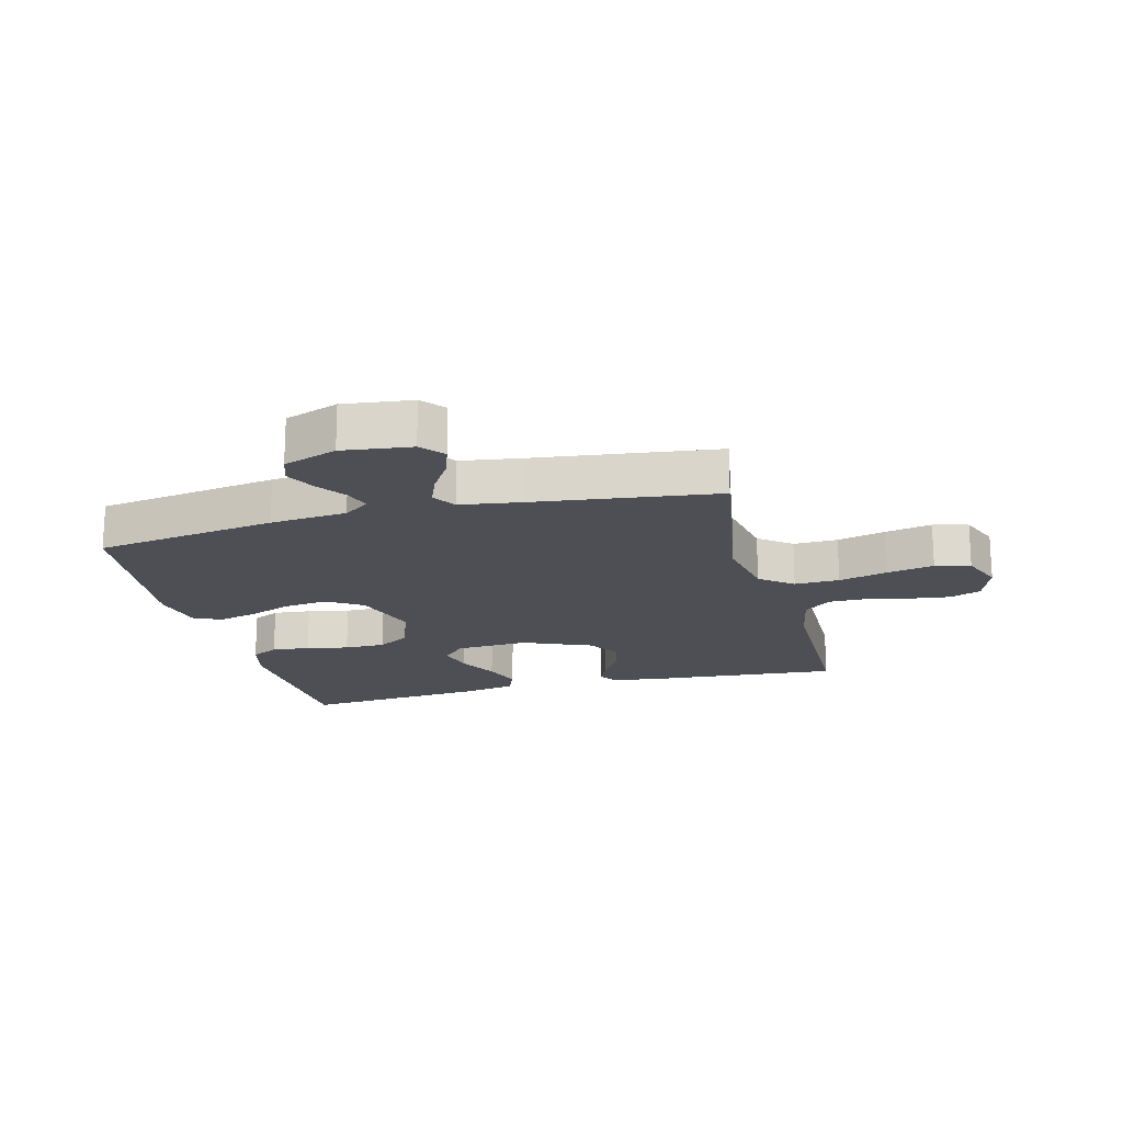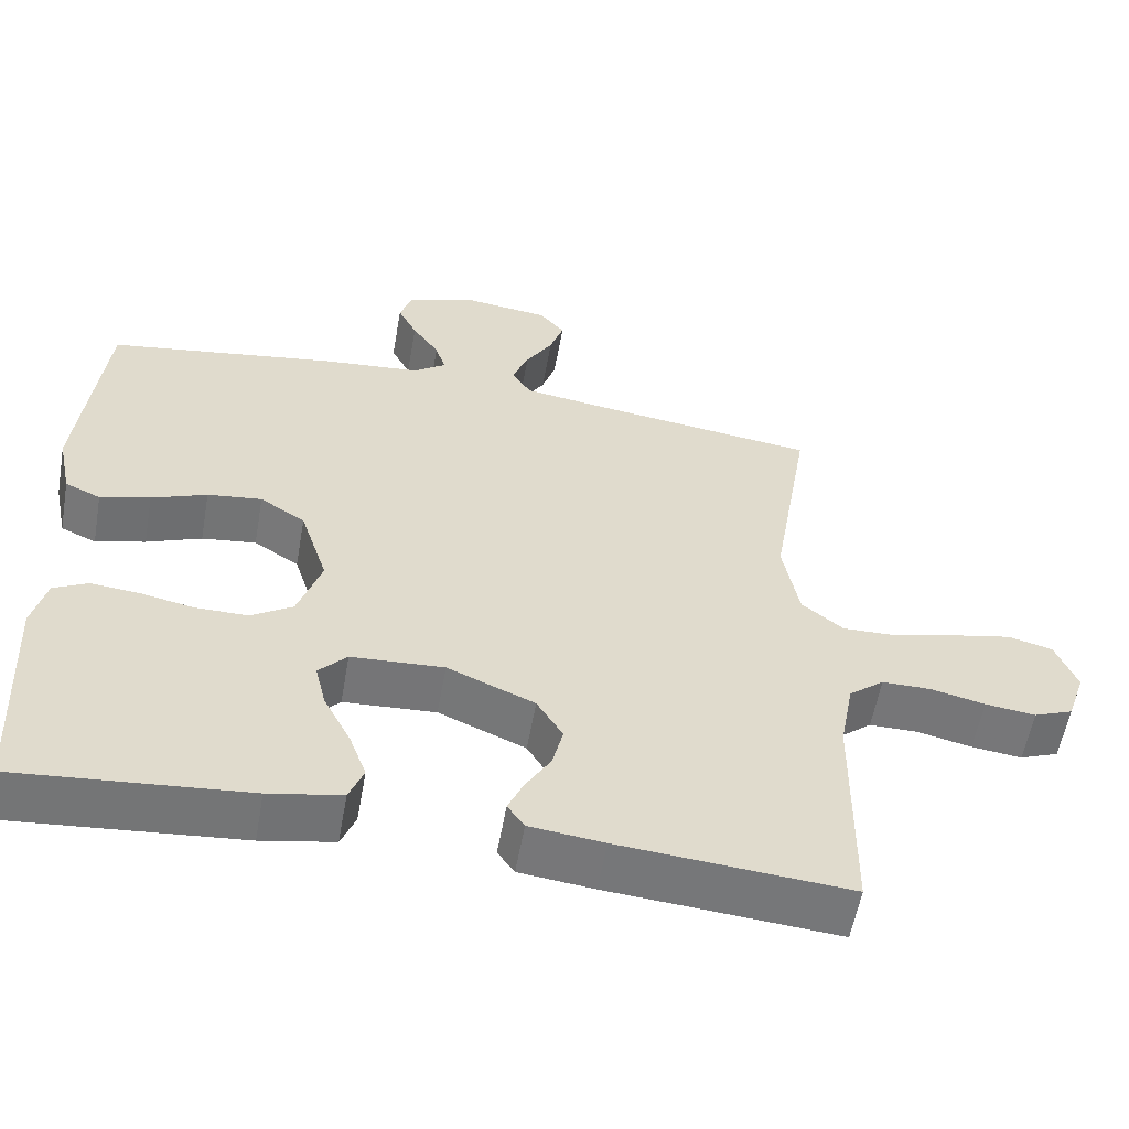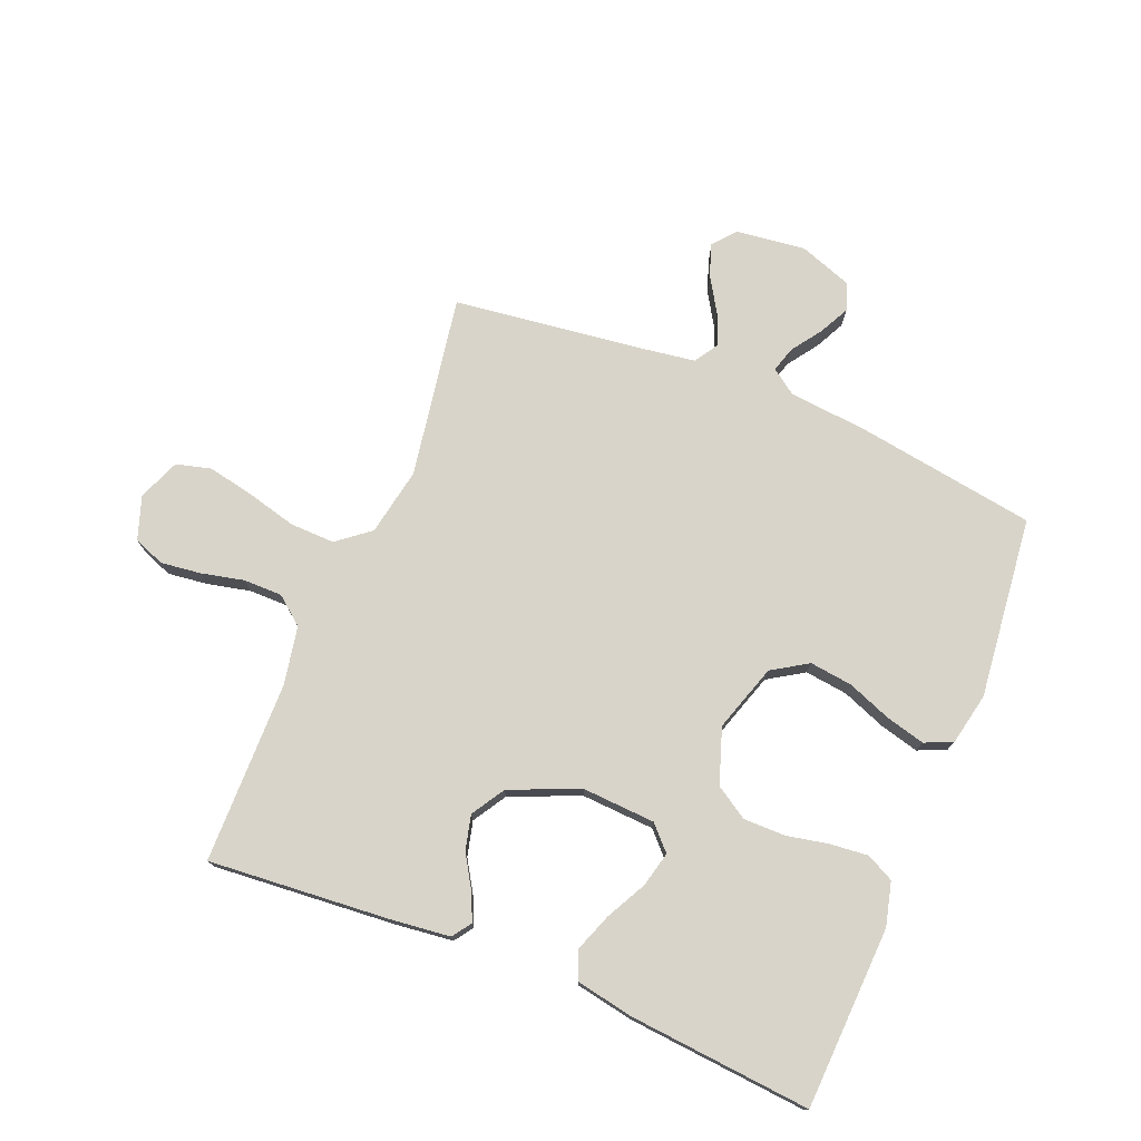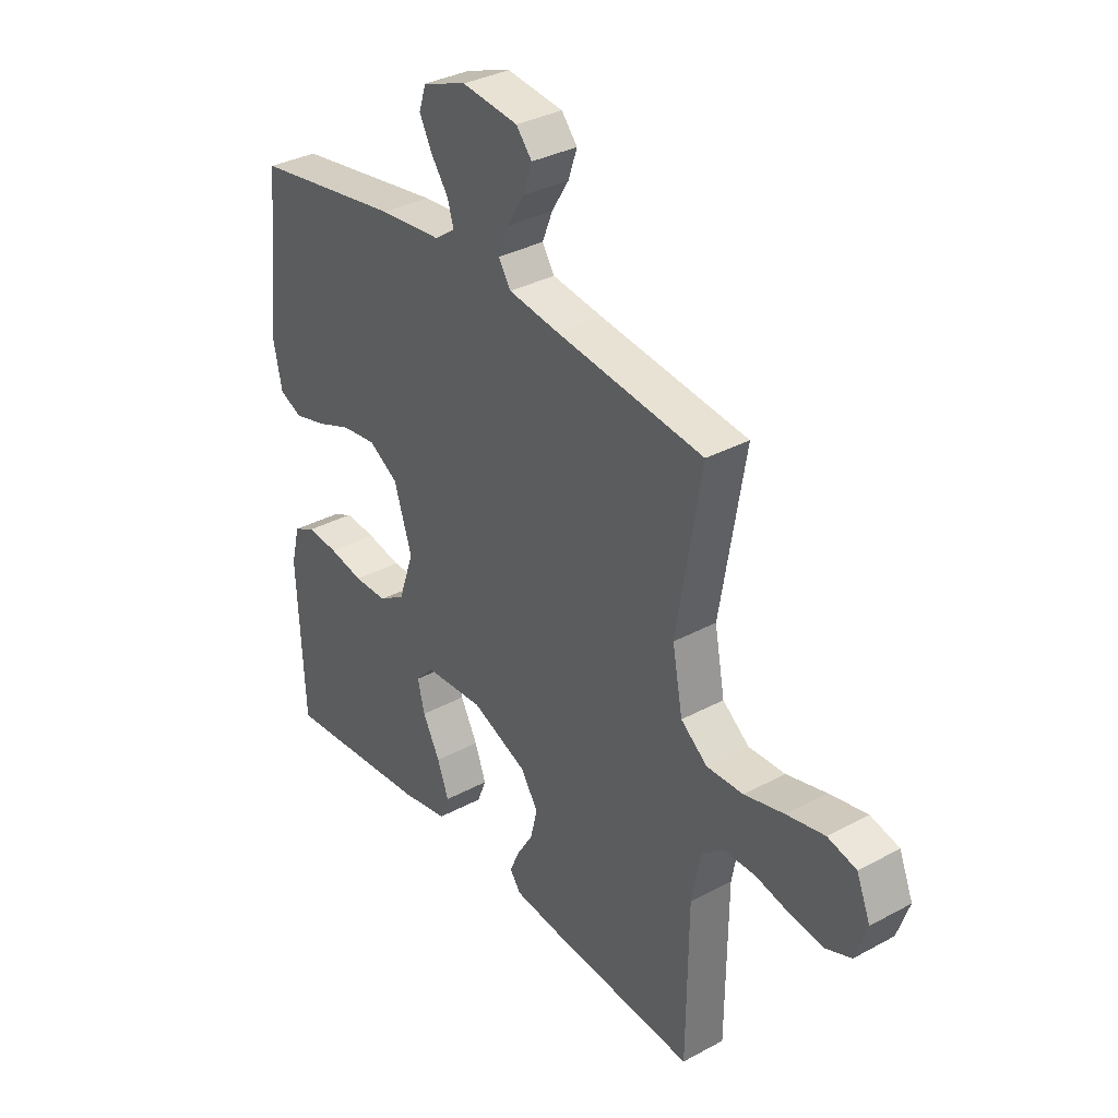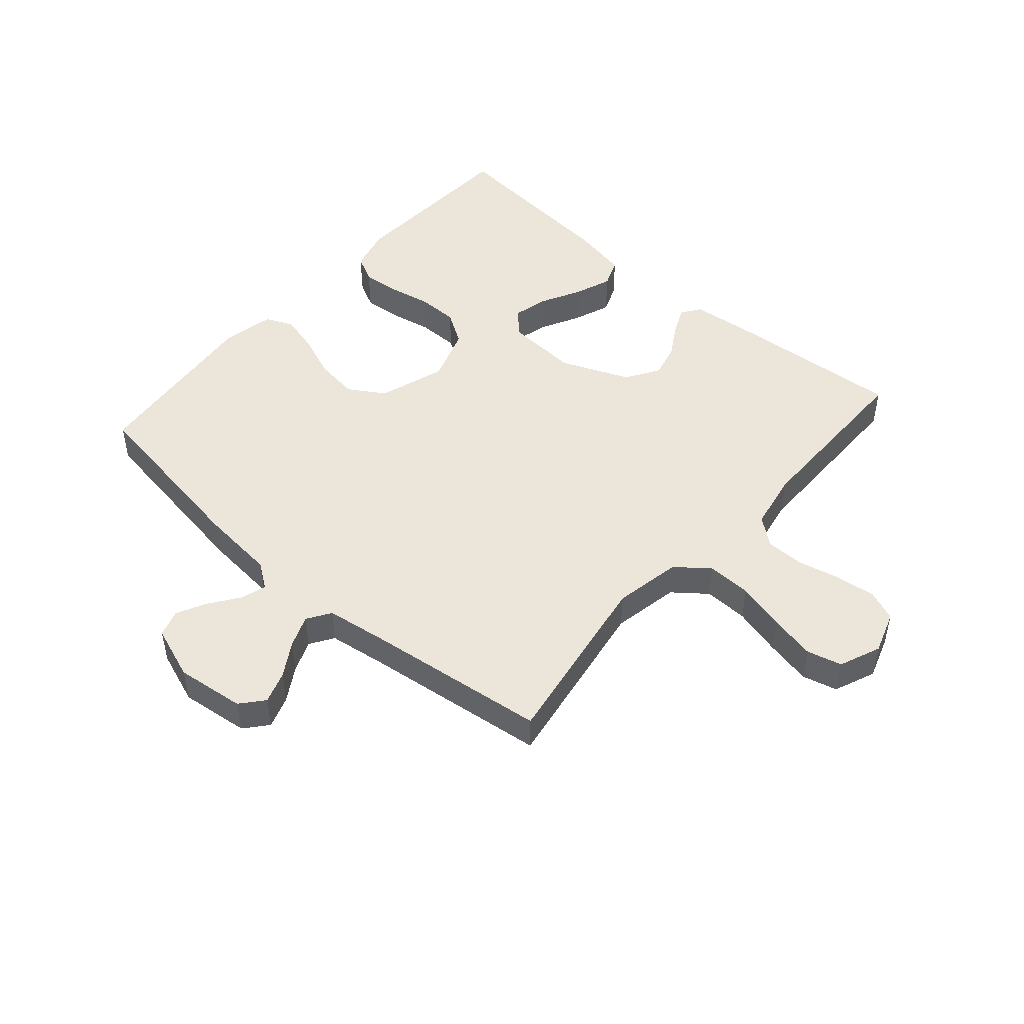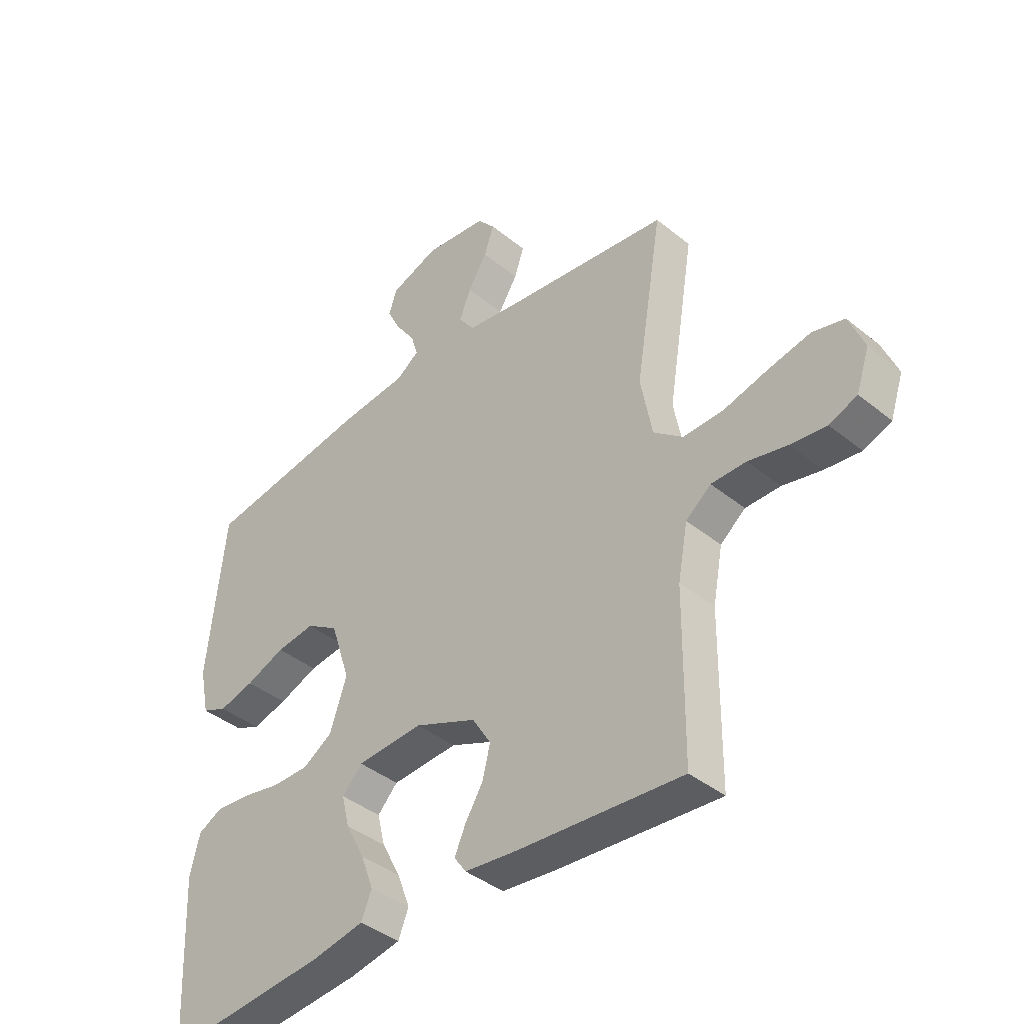
<metadata>
{"format":"obj","ext":"obj","renderer":"f3d","projection":"perspective","resolution":1024,"background":"white","views":[{"elev":-18.4,"azim":14.5,"up":"+Y"},{"elev":-56.9,"azim":-10.1,"up":"+Z"},{"elev":75.4,"azim":-157.9,"up":"+Y"},{"elev":33.9,"azim":53.7,"up":"+Z"},{"elev":48.5,"azim":41.3,"up":"+Y"},{"elev":-40.4,"azim":45.2,"up":"+Z"}]}
</metadata>
<code>
v 0.5 0.07 -0.5
v 0.2 0.07 -0.476
v 0.103 0.07 -0.465
v 0.081 0.07 -0.434
v 0.101 0.07 -0.389
v 0.134 0.07 -0.335
v 0.148 0.07 -0.278
v 0.114 0.07 -0.223
v 0 0.07 -0.175
v -0.121 0.07 -0.182
v -0.158 0.07 -0.221
v -0.144 0.07 -0.279
v -0.109 0.07 -0.346
v -0.086 0.07 -0.408
v -0.105 0.07 -0.455
v -0.2 0.07 -0.473
v -0.5 0.07 -0.5
v -0.514 0.07 -0.2
v -0.496 0.07 -0.128
v -0.451 0.07 -0.105
v -0.388 0.07 -0.111
v -0.318 0.07 -0.125
v -0.25 0.07 -0.125
v -0.196 0.07 -0.091
v -0.165 0.07 0
v -0.201 0.07 0.111
v -0.26 0.07 0.148
v -0.331 0.07 0.139
v -0.403 0.07 0.111
v -0.468 0.07 0.094
v -0.514 0.07 0.114
v -0.532 0.07 0.2
v -0.5 0.07 0.5
v -0.2 0.07 0.547
v -0.073 0.07 0.559
v -0.031 0.07 0.589
v -0.044 0.07 0.631
v -0.079 0.07 0.681
v -0.104 0.07 0.73
v -0.089 0.07 0.775
v 0 0.07 0.807
v 0.114 0.07 0.793
v 0.146 0.07 0.755
v 0.128 0.07 0.702
v 0.093 0.07 0.645
v 0.072 0.07 0.592
v 0.097 0.07 0.553
v 0.2 0.07 0.538
v 0.5 0.07 0.5
v 0.45 0.07 0.2
v 0.471 0.07 0.088
v 0.525 0.07 0.045
v 0.599 0.07 0.047
v 0.68 0.07 0.068
v 0.757 0.07 0.084
v 0.815 0.07 0.069
v 0.843 0.07 0
v 0.819 0.07 -0.071
v 0.768 0.07 -0.091
v 0.702 0.07 -0.083
v 0.631 0.07 -0.067
v 0.567 0.07 -0.067
v 0.521 0.07 -0.104
v 0.503 0.07 -0.2
v 0.5 0 -0.5
v 0.2 0 -0.476
v 0.103 0 -0.465
v 0.081 0 -0.434
v 0.101 0 -0.389
v 0.134 0 -0.335
v 0.148 0 -0.278
v 0.114 0 -0.223
v 0 0 -0.175
v -0.121 0 -0.182
v -0.158 0 -0.221
v -0.144 0 -0.279
v -0.109 0 -0.346
v -0.086 0 -0.408
v -0.105 0 -0.455
v -0.2 0 -0.473
v -0.5 0 -0.5
v -0.514 0 -0.2
v -0.496 0 -0.128
v -0.451 0 -0.105
v -0.388 0 -0.111
v -0.318 0 -0.125
v -0.25 0 -0.125
v -0.196 0 -0.091
v -0.165 0 0
v -0.201 0 0.111
v -0.26 0 0.148
v -0.331 0 0.139
v -0.403 0 0.111
v -0.468 0 0.094
v -0.514 0 0.114
v -0.532 0 0.2
v -0.5 0 0.5
v -0.2 0 0.547
v -0.073 0 0.559
v -0.031 0 0.589
v -0.044 0 0.631
v -0.079 0 0.681
v -0.104 0 0.73
v -0.089 0 0.775
v 0 0 0.807
v 0.114 0 0.793
v 0.146 0 0.755
v 0.128 0 0.702
v 0.093 0 0.645
v 0.072 0 0.592
v 0.097 0 0.553
v 0.2 0 0.538
v 0.5 0 0.5
v 0.45 0 0.2
v 0.471 0 0.088
v 0.525 0 0.045
v 0.599 0 0.047
v 0.68 0 0.068
v 0.757 0 0.084
v 0.815 0 0.069
v 0.843 0 0
v 0.819 0 -0.071
v 0.768 0 -0.091
v 0.702 0 -0.083
v 0.631 0 -0.067
v 0.567 0 -0.067
v 0.521 0 -0.104
v 0.503 0 -0.2
f 59 60 61
f 58 59 61
f 57 58 61
f 56 57 61
f 55 56 61
f 54 55 61
f 53 54 61
f 52 53 61 62
f 51 52 62 63
f 48 49 50
f 47 48 50 51
f 43 44 45
f 42 43 45
f 41 42 45
f 40 41 45
f 39 40 45
f 38 39 45
f 37 38 45
f 36 37 45 46
f 35 36 46 47
f 34 35 47
f 33 34 47
f 32 33 47
f 31 32 47
f 30 31 47
f 29 30 47
f 28 29 47
f 20 21 22
f 19 20 22
f 18 19 22
f 17 18 22
f 16 17 22
f 15 16 22
f 14 15 22
f 13 14 22
f 12 13 22
f 11 12 22 23
f 10 11 23 24
f 4 5 6
f 3 4 6
f 2 3 6
f 1 2 6
f 64 1 6
f 64 6 7
f 63 64 7 8
f 51 63 8 9
f 10 24 25
f 9 10 25
f 51 9 25
f 47 51 25
f 27 28 47
f 26 27 47
f 25 26 47
f 125 124 123
f 125 123 122
f 125 122 121
f 125 121 120
f 125 120 119
f 125 119 118
f 125 118 117
f 126 125 117 116
f 127 126 116 115
f 114 113 112
f 115 114 112 111
f 109 108 107
f 109 107 106
f 109 106 105
f 109 105 104
f 109 104 103
f 109 103 102
f 109 102 101
f 110 109 101 100
f 111 110 100 99
f 111 99 98
f 111 98 97
f 111 97 96
f 111 96 95
f 111 95 94
f 111 94 93
f 111 93 92
f 86 85 84
f 86 84 83
f 86 83 82
f 86 82 81
f 86 81 80
f 86 80 79
f 86 79 78
f 86 78 77
f 86 77 76
f 87 86 76 75
f 88 87 75 74
f 70 69 68
f 70 68 67
f 70 67 66
f 70 66 65
f 70 65 128
f 71 70 128
f 72 71 128 127
f 73 72 127 115
f 89 88 74
f 89 74 73
f 89 73 115
f 89 115 111
f 111 92 91
f 111 91 90
f 111 90 89
f 1 65 66 2
f 2 66 67 3
f 3 67 68 4
f 4 68 69 5
f 5 69 70 6
f 6 70 71 7
f 7 71 72 8
f 8 72 73 9
f 9 73 74 10
f 10 74 75 11
f 11 75 76 12
f 12 76 77 13
f 13 77 78 14
f 14 78 79 15
f 15 79 80 16
f 16 80 81 17
f 17 81 82 18
f 18 82 83 19
f 19 83 84 20
f 20 84 85 21
f 21 85 86 22
f 22 86 87 23
f 23 87 88 24
f 24 88 89 25
f 25 89 90 26
f 26 90 91 27
f 27 91 92 28
f 28 92 93 29
f 29 93 94 30
f 30 94 95 31
f 31 95 96 32
f 32 96 97 33
f 33 97 98 34
f 34 98 99 35
f 35 99 100 36
f 36 100 101 37
f 37 101 102 38
f 38 102 103 39
f 39 103 104 40
f 40 104 105 41
f 41 105 106 42
f 42 106 107 43
f 43 107 108 44
f 44 108 109 45
f 45 109 110 46
f 46 110 111 47
f 47 111 112 48
f 48 112 113 49
f 49 113 114 50
f 50 114 115 51
f 51 115 116 52
f 52 116 117 53
f 53 117 118 54
f 54 118 119 55
f 55 119 120 56
f 56 120 121 57
f 57 121 122 58
f 58 122 123 59
f 59 123 124 60
f 60 124 125 61
f 61 125 126 62
f 62 126 127 63
f 63 127 128 64
f 64 128 65 1

</code>
